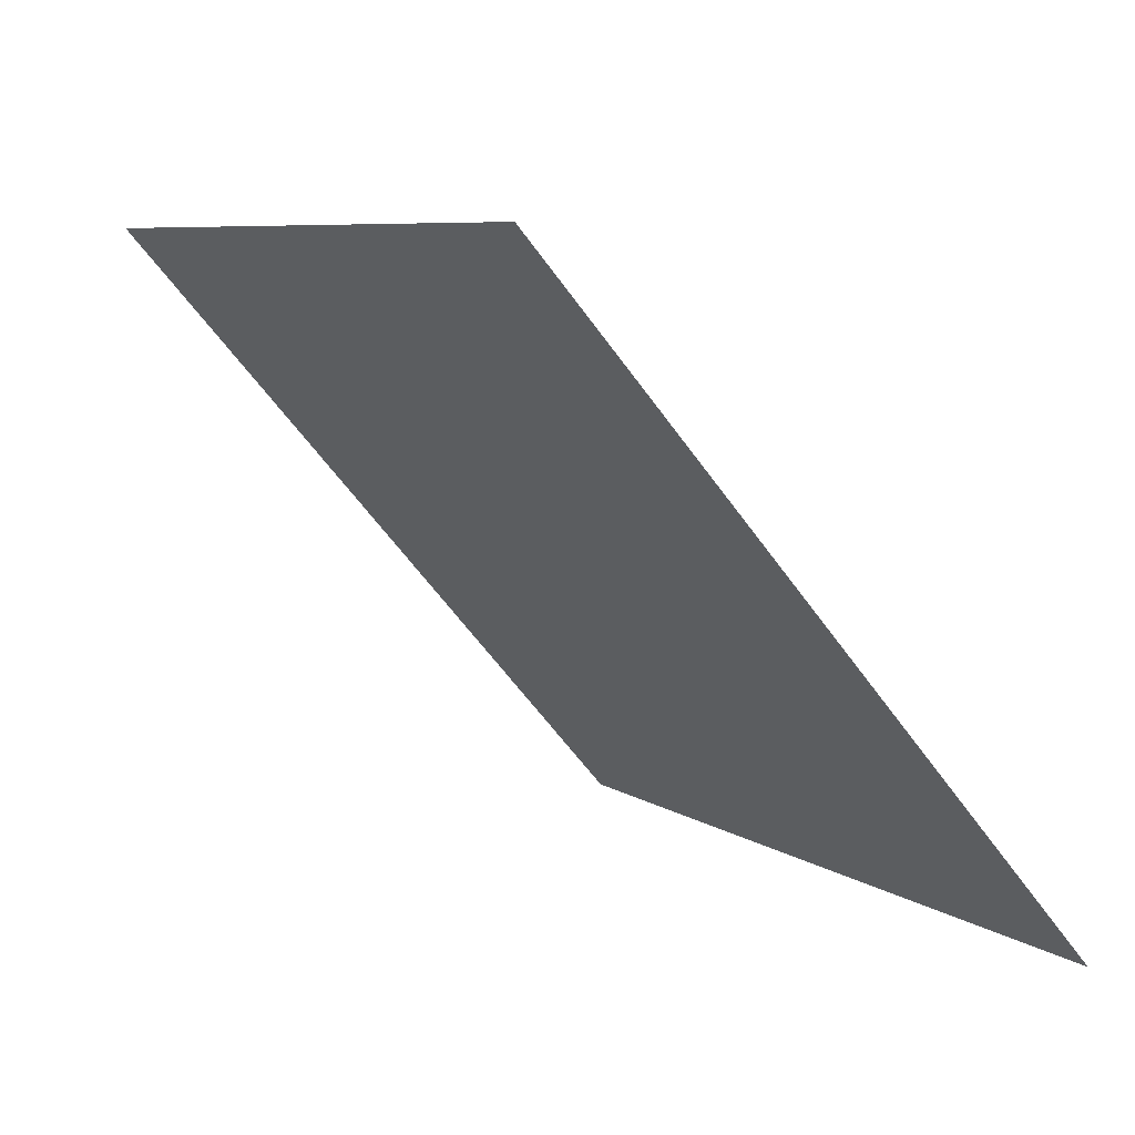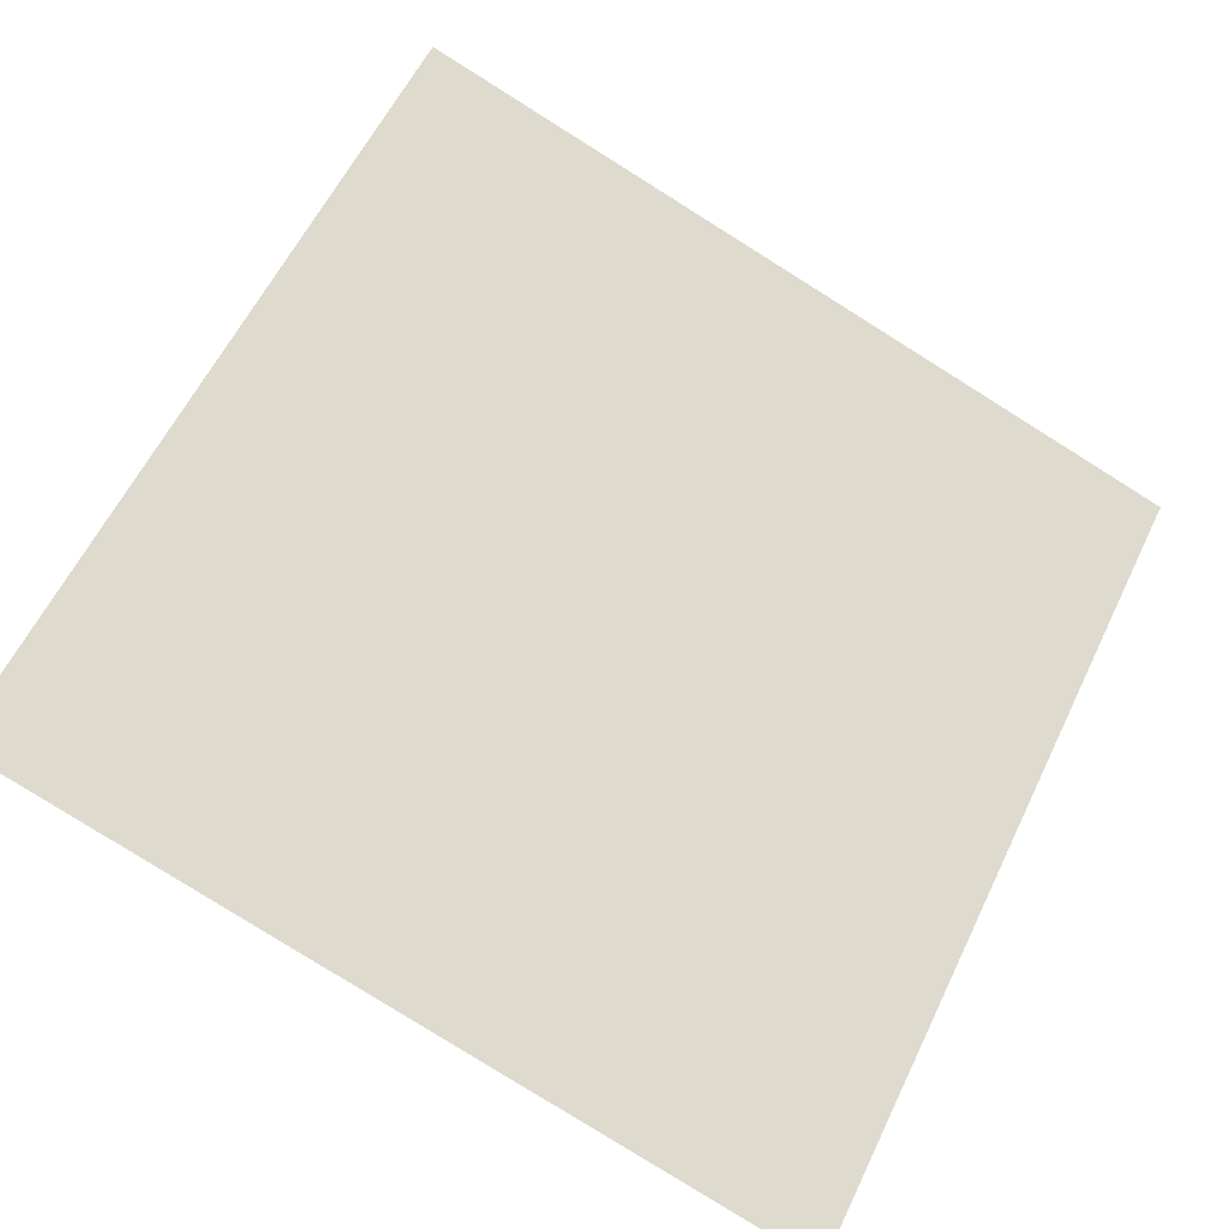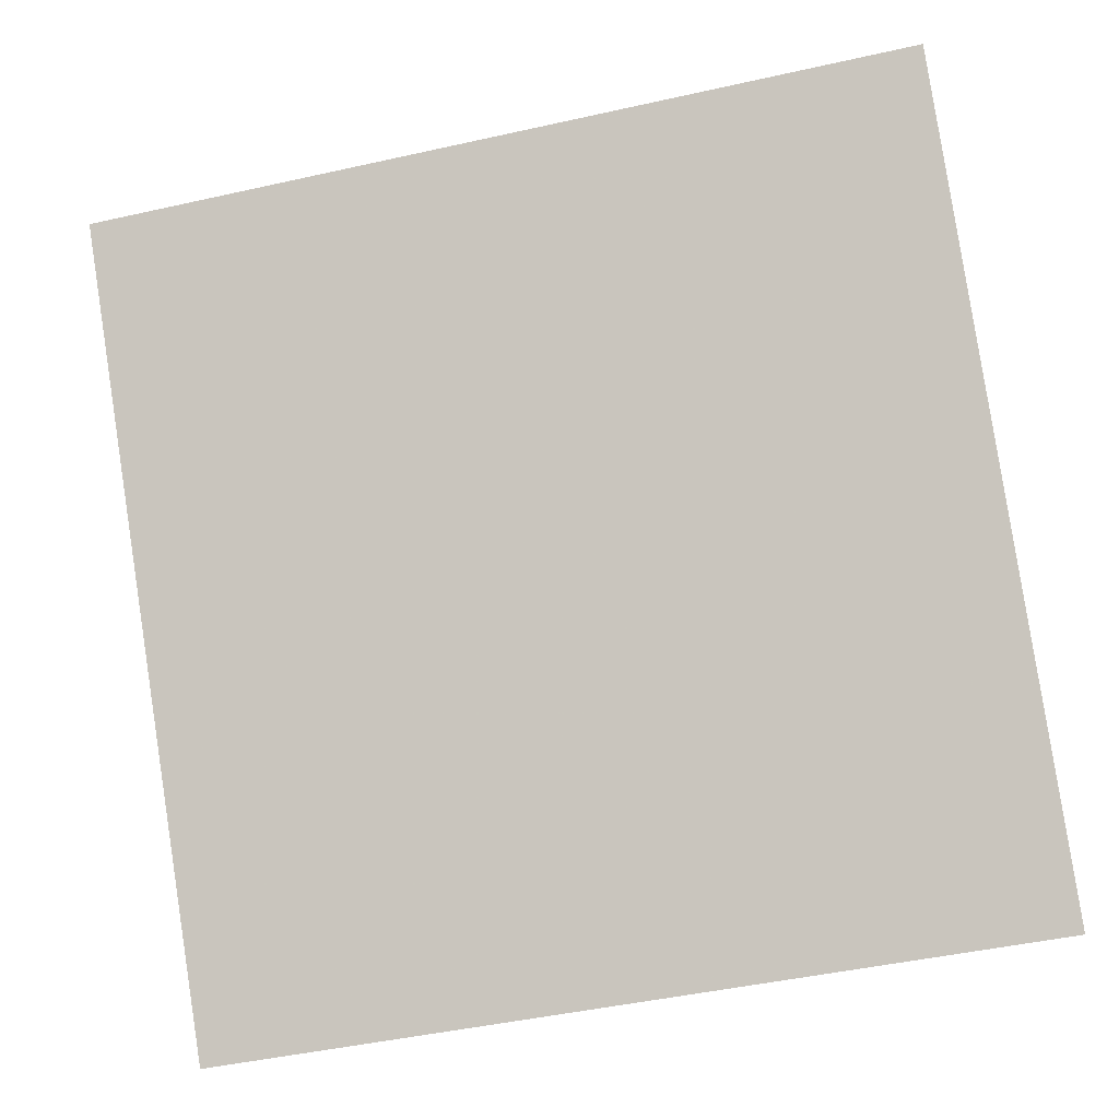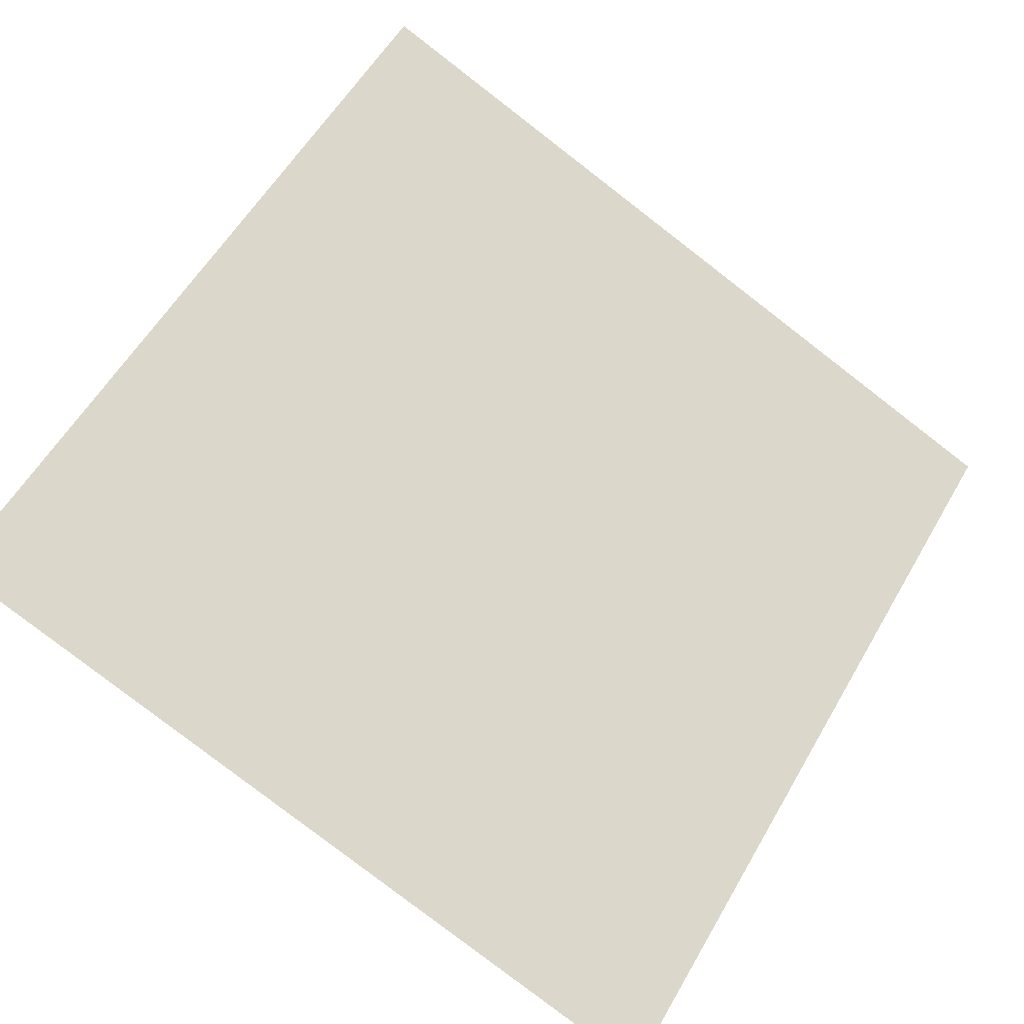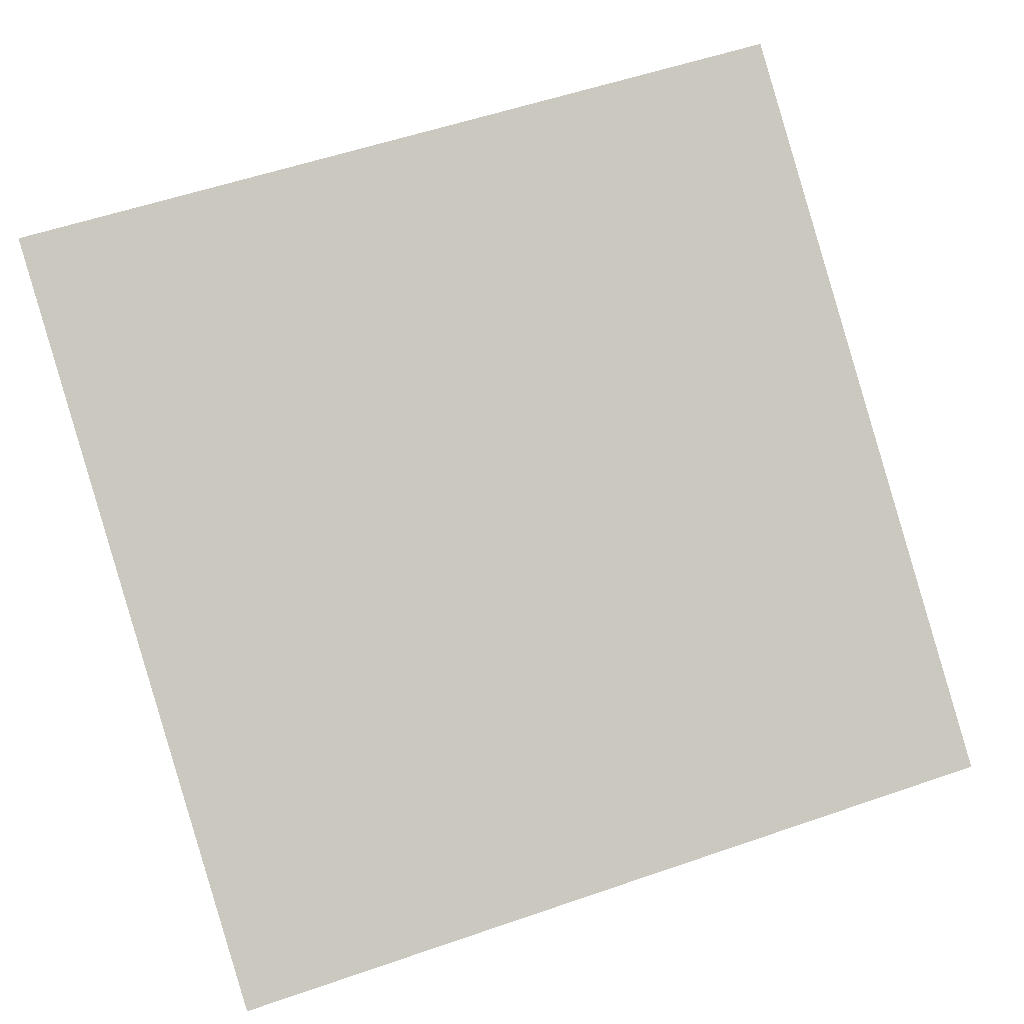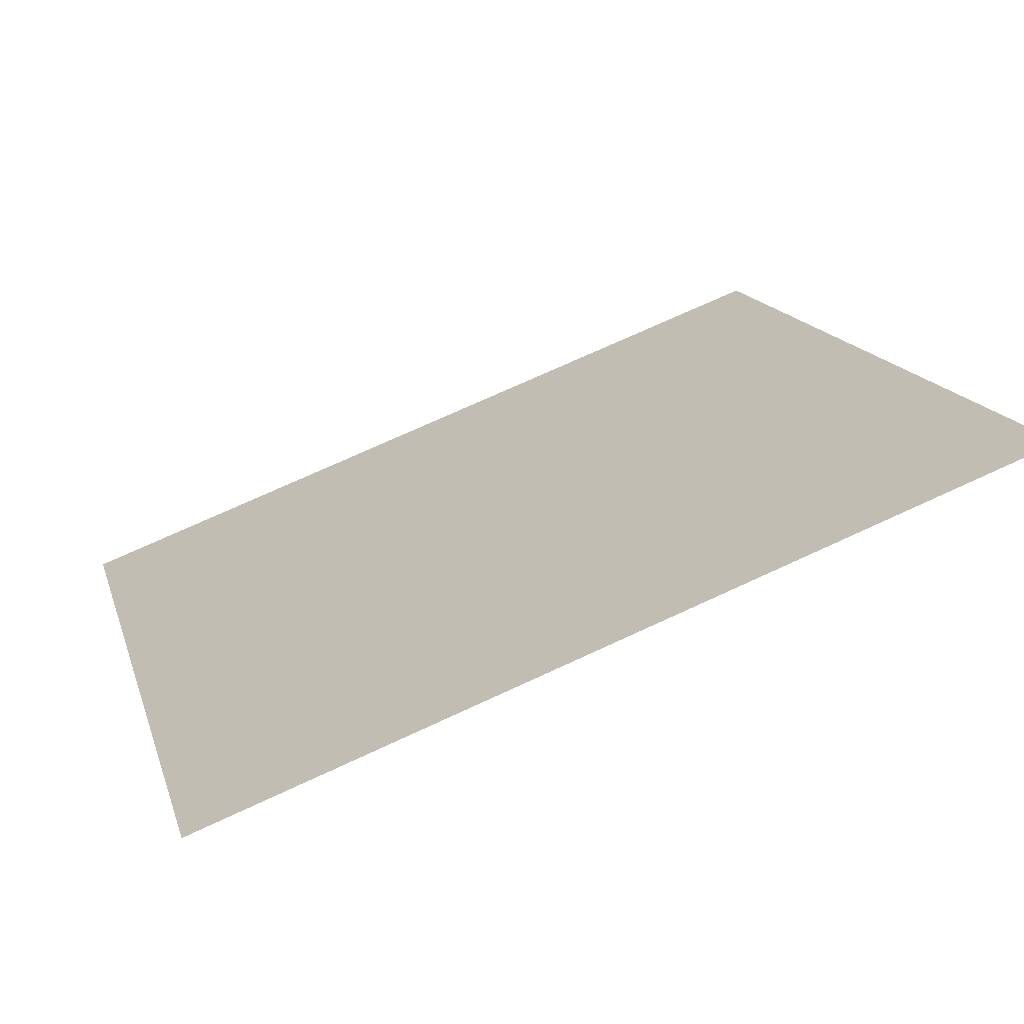
<metadata>
{"format":"obj","ext":"obj","renderer":"f3d","projection":"perspective","resolution":1024,"background":"white","views":[{"elev":-59.1,"azim":-56.1,"up":"+Z"},{"elev":-79.1,"azim":-31.4,"up":"+Y"},{"elev":-44.0,"azim":-167.0,"up":"+Z"},{"elev":-79.1,"azim":-37.0,"up":"+Y"},{"elev":52.0,"azim":160.7,"up":"+Y"},{"elev":70.8,"azim":153.8,"up":"+Z"}]}
</metadata>
<code>
v 0.04142 0.6316 0.3017
v 0.03486 0.6318 0.3018
v 0.03497 0.6357 0.3071
v 0.04153 0.6355 0.307
f 4 3 2 1

</code>
